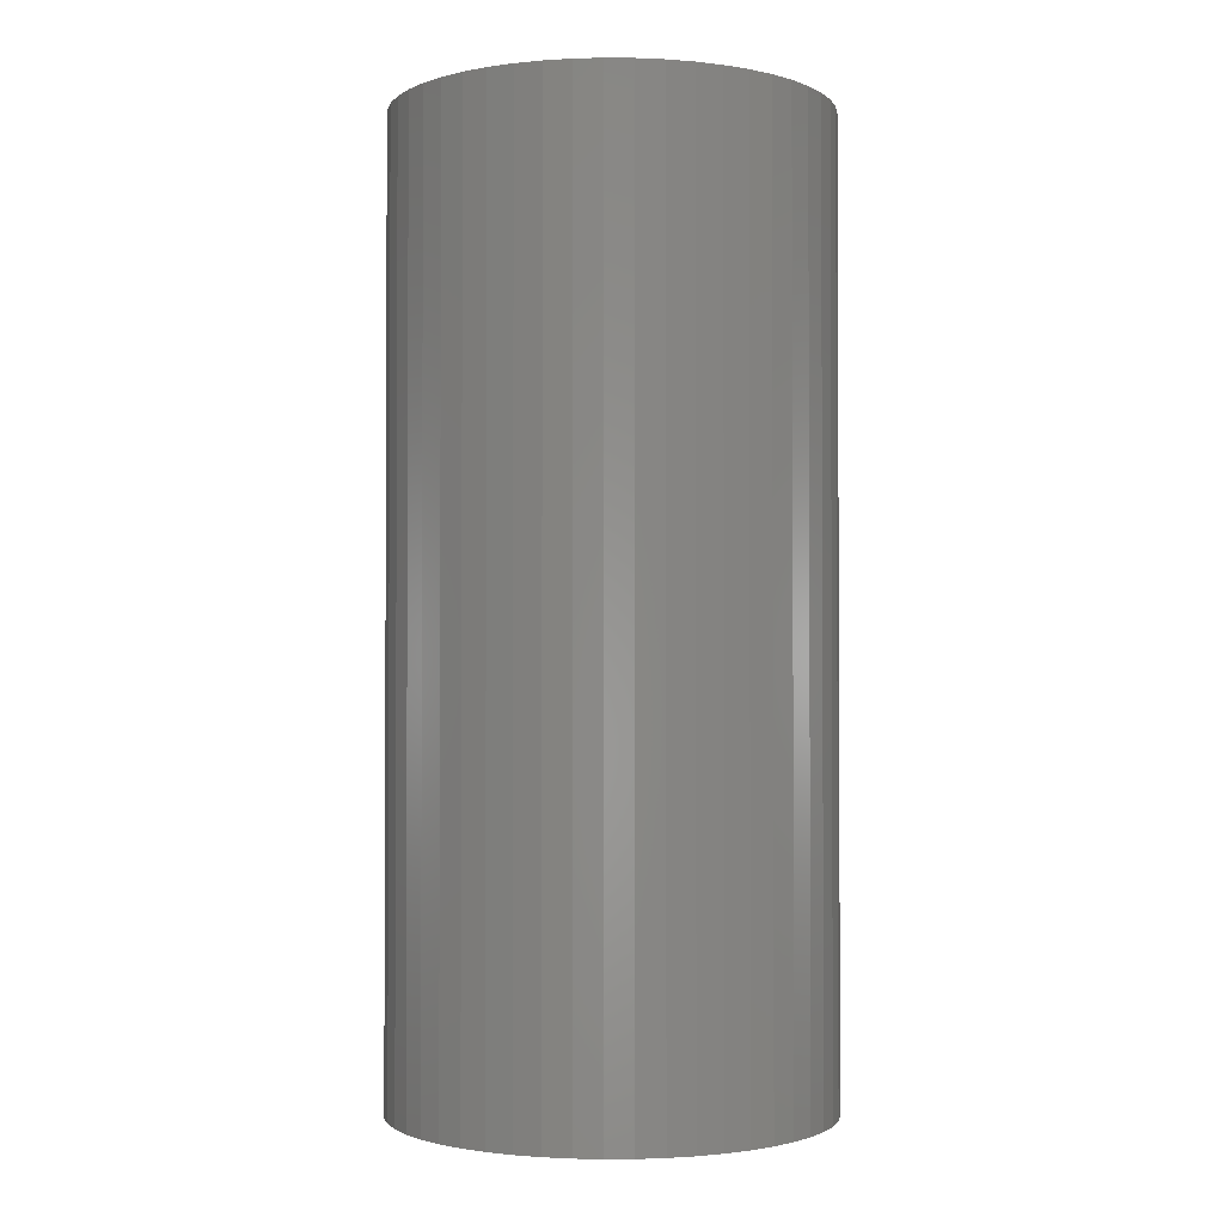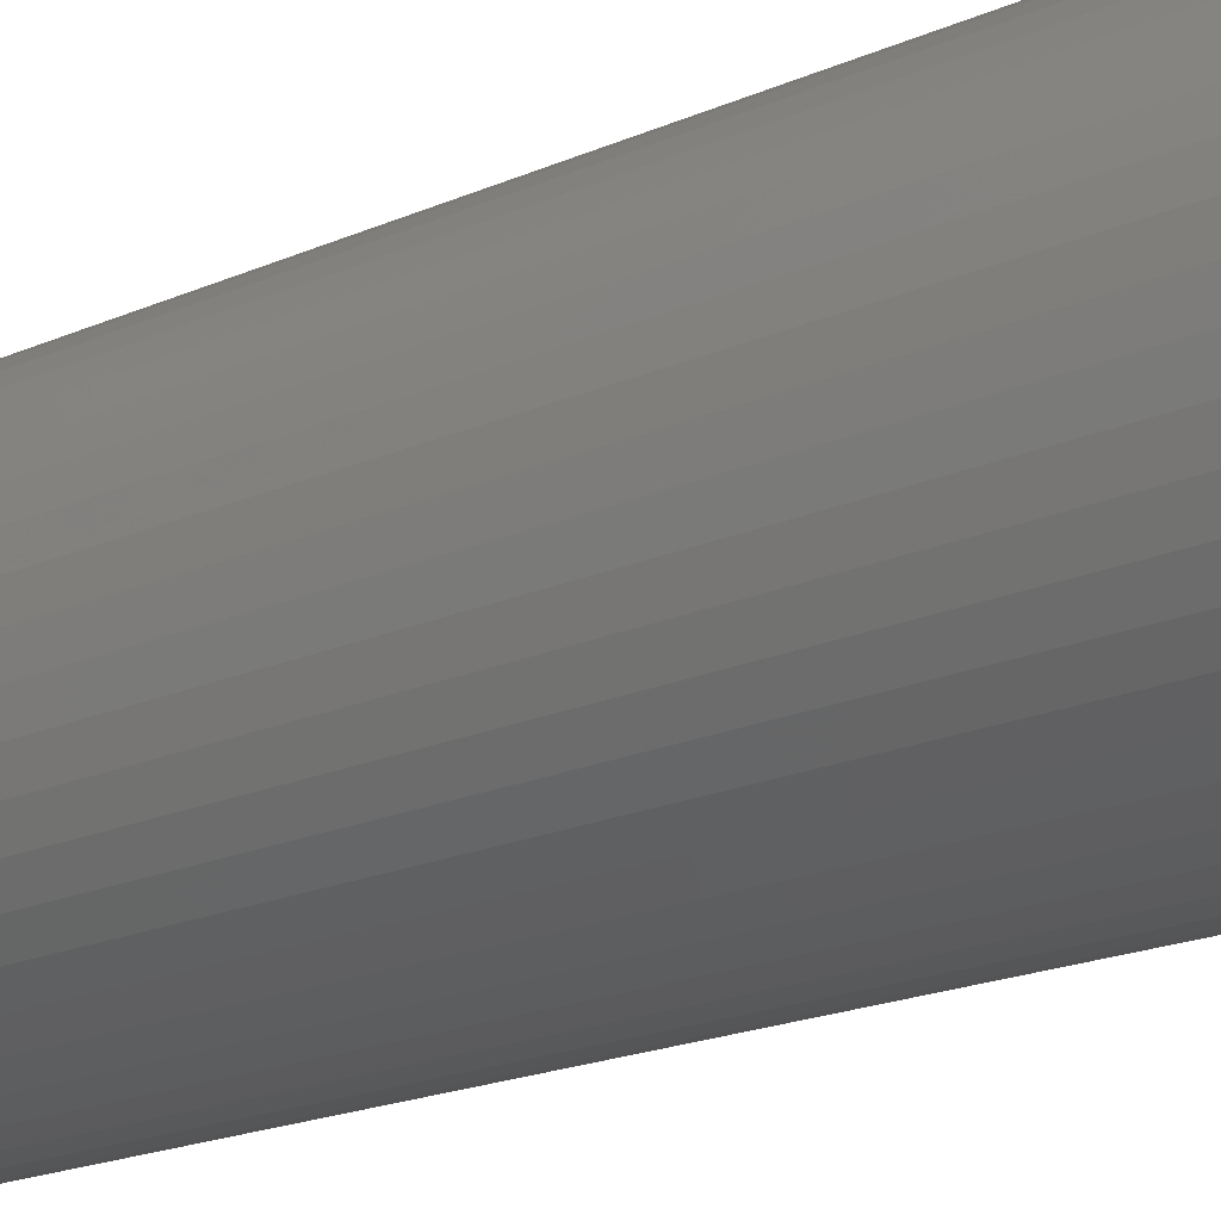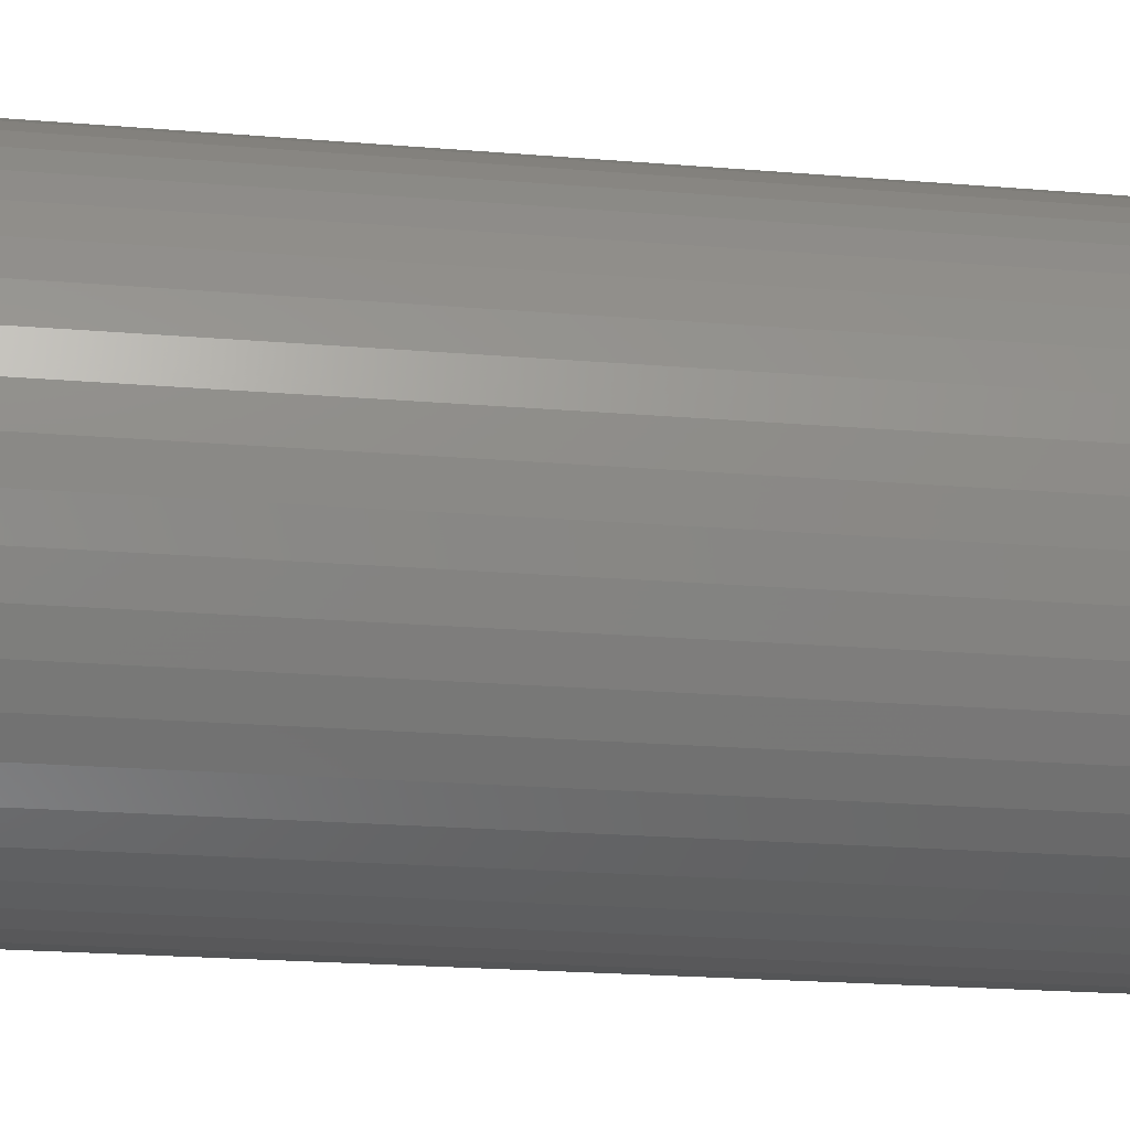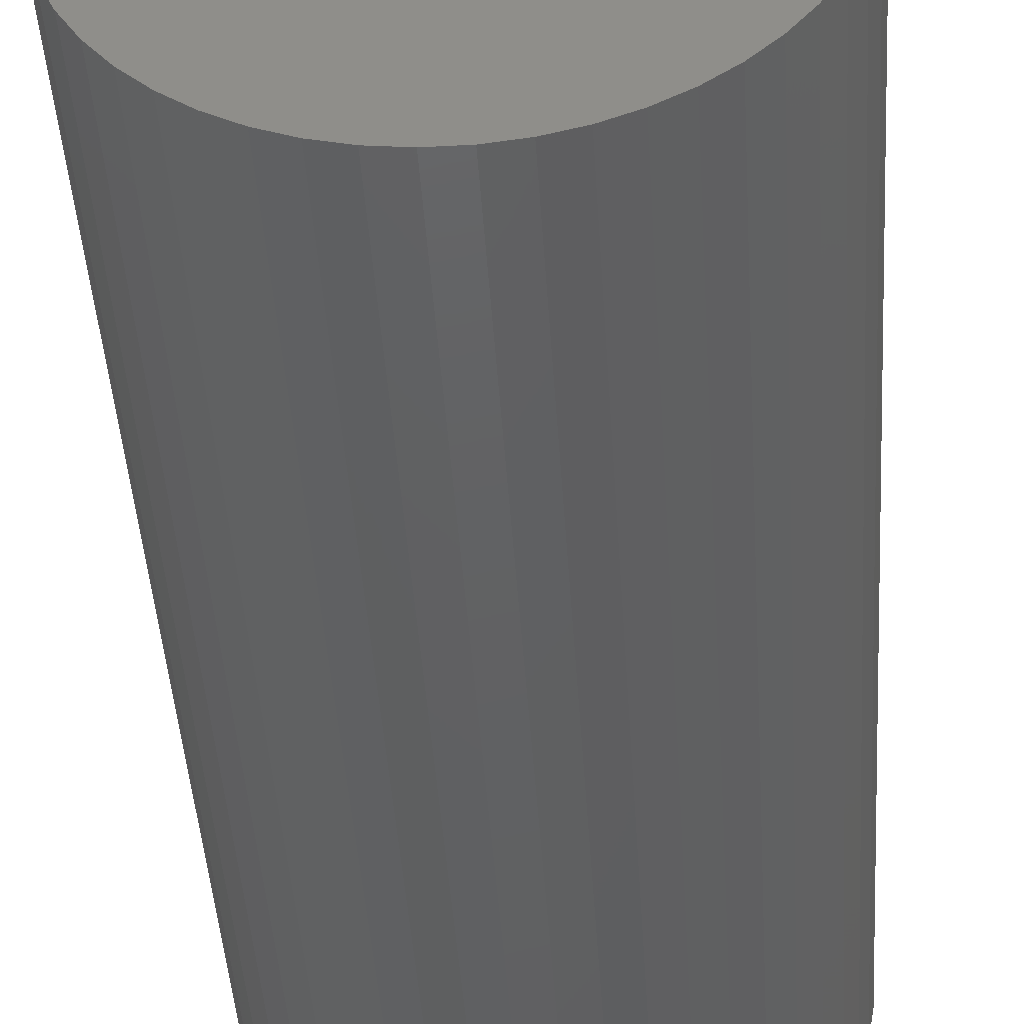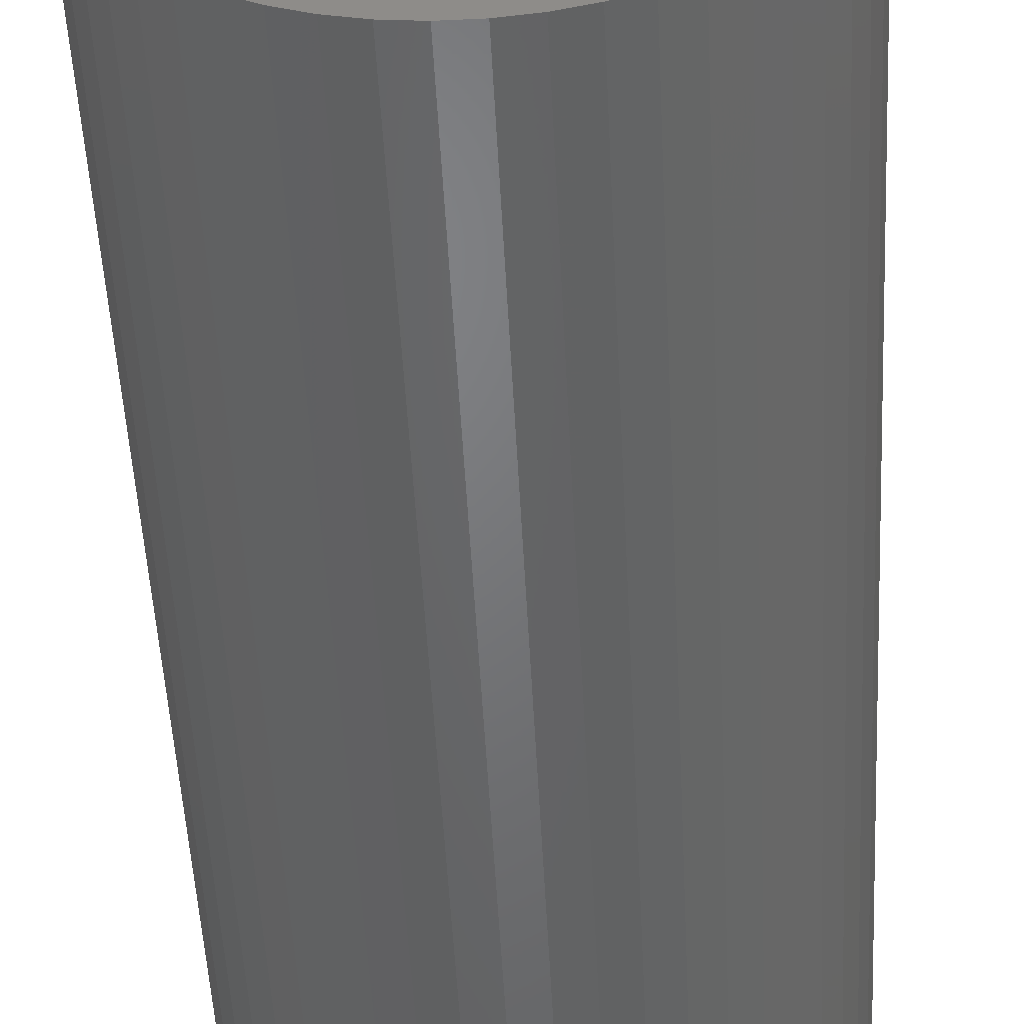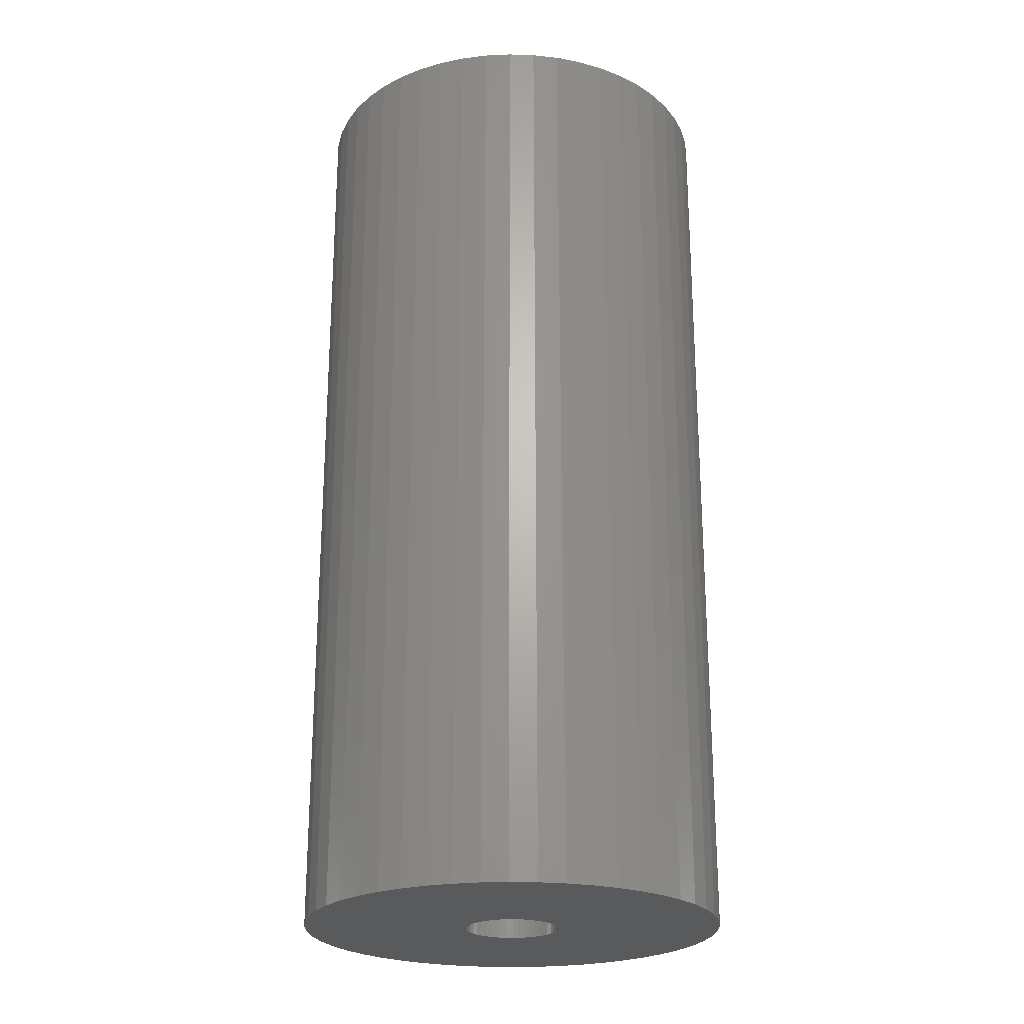
<metadata>
{"format":"stl","ext":"stl","renderer":"f3d","projection":"perspective","resolution":1024,"background":"white","views":[{"elev":-1.7,"azim":12.7,"up":"+Z"},{"elev":-21.3,"azim":127.2,"up":"+Y"},{"elev":-20.0,"azim":81.0,"up":"+Y"},{"elev":-43.1,"azim":3.6,"up":"+Y"},{"elev":-50.3,"azim":2.9,"up":"+Y"},{"elev":-23.8,"azim":119.5,"up":"+Z"}]}
</metadata>
<code>
# stl→obj: 200 verts, 400 faces
v 22.5 0 49.5
v 22.32 2.82 -49.5
v 22.32 2.82 49.5
v 22.5 0 -49.5
v -22.5 0 -49.5
v -22.32 2.82 49.5
v -22.32 2.82 -49.5
v -22.5 0 49.5
v 1.413 22.46 -49.5
v -1.413 22.46 49.5
v 1.413 22.46 49.5
v -1.413 22.46 -49.5
v -1.413 -22.46 -49.5
v 1.413 -22.46 49.5
v -1.413 -22.46 49.5
v 1.413 -22.46 -49.5
v 16.4 15.4 -49.5
v 14.34 17.34 49.5
v 16.4 15.4 49.5
v 14.34 17.34 -49.5
v -14.34 17.34 -49.5
v -16.4 15.4 49.5
v -14.34 17.34 49.5
v -16.4 15.4 -49.5
v -6.953 21.4 -49.5
v -9.58 20.36 49.5
v -6.953 21.4 49.5
v -9.58 20.36 -49.5
v 20.92 8.283 49.5
v 19.72 10.84 -49.5
v 19.72 10.84 49.5
v 20.92 8.283 -49.5
v 9.58 20.36 -49.5
v 6.953 21.4 49.5
v 9.58 20.36 49.5
v 6.953 21.4 -49.5
v 12.06 19 -49.5
v 12.06 19 49.5
v -20.92 8.283 -49.5
v -19.72 10.84 49.5
v -19.72 10.84 -49.5
v -20.92 8.283 49.5
v 5 0 49.5
v 4.961 0.6267 49.5
v 21.79 5.596 49.5
v 22.32 -2.82 49.5
v 4.843 1.243 49.5
v 4.961 -0.6267 49.5
v 4.649 1.841 49.5
v 21.79 -5.596 49.5
v 4.382 2.409 49.5
v 18.2 13.23 49.5
v 4.843 -1.243 49.5
v 4.045 2.939 49.5
v 20.92 -8.283 49.5
v 3.645 3.423 49.5
v 4.649 -1.841 49.5
v 3.187 3.853 49.5
v 19.72 -10.84 49.5
v 2.679 4.222 49.5
v 4.382 -2.409 49.5
v 2.129 4.524 49.5
v 18.2 -13.23 49.5
v 4.045 -2.939 49.5
v 1.545 4.755 49.5
v 4.216 22.1 49.5
v 0.9369 4.911 49.5
v 0.314 4.99 49.5
v -0.314 4.99 49.5
v -0.9369 4.911 49.5
v -4.216 22.1 49.5
v -1.545 4.755 49.5
v -2.129 4.524 49.5
v -2.679 4.222 49.5
v -12.06 19 49.5
v -3.187 3.853 49.5
v -3.645 3.423 49.5
v -4.045 2.939 49.5
v -18.2 13.23 49.5
v 16.4 -15.4 49.5
v 3.645 -3.423 49.5
v 14.34 -17.34 49.5
v 3.187 -3.853 49.5
v 12.06 -19 49.5
v 2.679 -4.222 49.5
v 9.58 -20.36 49.5
v 2.129 -4.524 49.5
v 6.953 -21.4 49.5
v 1.545 -4.755 49.5
v 4.216 -22.1 49.5
v 0.9369 -4.911 49.5
v 0.314 -4.99 49.5
v -0.314 -4.99 49.5
v -0.9369 -4.911 49.5
v -4.216 -22.1 49.5
v -1.545 -4.755 49.5
v -6.953 -21.4 49.5
v -2.129 -4.524 49.5
v -9.58 -20.36 49.5
v -2.679 -4.222 49.5
v -12.06 -19 49.5
v -3.187 -3.853 49.5
v -14.34 -17.34 49.5
v -3.645 -3.423 49.5
v -16.4 -15.4 49.5
v -4.045 -2.939 49.5
v -18.2 -13.23 49.5
v -4.382 -2.409 49.5
v -19.72 -10.84 49.5
v -4.649 -1.841 49.5
v -20.92 -8.283 49.5
v -4.843 -1.243 49.5
v -21.79 -5.596 49.5
v -4.961 -0.6267 49.5
v -22.32 -2.82 49.5
v -5 0 49.5
v -4.382 2.409 49.5
v -4.649 1.841 49.5
v -4.843 1.243 49.5
v -21.79 5.596 49.5
v -4.961 0.6267 49.5
v -4.216 22.1 -49.5
v -20.92 -8.283 -49.5
v -21.79 -5.596 -49.5
v 4.216 -22.1 -49.5
v 6.953 -21.4 -49.5
v 9.58 -20.36 -49.5
v 21.79 5.596 -49.5
v 18.2 13.23 -49.5
v 4.216 22.1 -49.5
v -18.2 13.23 -49.5
v -21.79 5.596 -49.5
v -12.06 19 -49.5
v 22.32 -2.82 -49.5
v 12.06 -19 -49.5
v 14.34 -17.34 -49.5
v 16.4 -15.4 -49.5
v 20.92 -8.283 -49.5
v 19.72 -10.84 -49.5
v 21.79 -5.596 -49.5
v 18.2 -13.23 -49.5
v -16.4 -15.4 -49.5
v -14.34 -17.34 -49.5
v -18.2 -13.23 -49.5
v -19.72 -10.84 -49.5
v 5 0 -49.5
v 4.961 -0.6267 -49.5
v 4.843 -1.243 -49.5
v 4.961 0.6267 -49.5
v 4.649 -1.841 -49.5
v 4.382 -2.409 -49.5
v 4.843 1.243 -49.5
v 4.045 -2.939 -49.5
v 3.645 -3.423 -49.5
v 4.649 1.841 -49.5
v 3.187 -3.853 -49.5
v 2.679 -4.222 -49.5
v 4.382 2.409 -49.5
v 2.129 -4.524 -49.5
v 4.045 2.939 -49.5
v 1.545 -4.755 -49.5
v 0.9369 -4.911 -49.5
v 0.314 -4.99 -49.5
v -0.314 -4.99 -49.5
v -0.9369 -4.911 -49.5
v -4.216 -22.1 -49.5
v -1.545 -4.755 -49.5
v -6.953 -21.4 -49.5
v -2.129 -4.524 -49.5
v -9.58 -20.36 -49.5
v -2.679 -4.222 -49.5
v -12.06 -19 -49.5
v -3.187 -3.853 -49.5
v -3.645 -3.423 -49.5
v -4.045 -2.939 -49.5
v 3.645 3.423 -49.5
v 3.187 3.853 -49.5
v 2.679 4.222 -49.5
v 2.129 4.524 -49.5
v 1.545 4.755 -49.5
v 0.9369 4.911 -49.5
v 0.314 4.99 -49.5
v -0.314 4.99 -49.5
v -0.9369 4.911 -49.5
v -1.545 4.755 -49.5
v -2.129 4.524 -49.5
v -2.679 4.222 -49.5
v -3.187 3.853 -49.5
v -3.645 3.423 -49.5
v -4.045 2.939 -49.5
v -4.382 2.409 -49.5
v -4.649 1.841 -49.5
v -4.843 1.243 -49.5
v -4.961 0.6267 -49.5
v -5 0 -49.5
v -4.382 -2.409 -49.5
v -4.649 -1.841 -49.5
v -4.843 -1.243 -49.5
v -4.961 -0.6267 -49.5
v -22.32 -2.82 -49.5
f 1 2 3
f 2 1 4
f 5 6 7
f 6 5 8
f 9 10 11
f 10 9 12
f 13 14 15
f 14 13 16
f 17 18 19
f 18 17 20
f 21 22 23
f 22 21 24
f 25 26 27
f 26 25 28
f 29 30 31
f 30 29 32
f 33 34 35
f 34 33 36
f 37 35 38
f 35 37 33
f 39 40 41
f 40 39 42
f 43 1 3
f 44 3 45
f 1 43 46
f 47 45 29
f 48 46 43
f 49 29 31
f 46 48 50
f 51 31 52
f 53 50 48
f 54 52 19
f 50 53 55
f 56 19 18
f 57 55 53
f 58 18 38
f 55 57 59
f 60 38 35
f 61 59 57
f 62 35 34
f 59 61 63
f 64 63 61
f 3 44 43
f 45 47 44
f 29 49 47
f 31 51 49
f 65 34 66
f 52 54 51
f 19 56 54
f 18 58 56
f 38 60 58
f 35 62 60
f 34 65 62
f 67 66 11
f 66 67 65
f 11 68 67
f 11 69 68
f 10 69 11
f 69 10 70
f 71 70 10
f 70 71 72
f 27 72 71
f 72 27 73
f 26 73 27
f 73 26 74
f 75 74 26
f 74 75 76
f 23 76 75
f 76 23 77
f 22 77 23
f 77 22 78
f 79 78 22
f 63 64 80
f 81 80 64
f 80 81 82
f 83 82 81
f 82 83 84
f 85 84 83
f 84 85 86
f 87 86 85
f 86 87 88
f 89 88 87
f 88 89 90
f 91 90 89
f 90 91 14
f 92 14 91
f 93 14 92
f 15 93 94
f 93 15 14
f 95 94 96
f 97 96 98
f 99 98 100
f 101 100 102
f 103 102 104
f 105 104 106
f 94 95 15
f 107 106 108
f 109 108 110
f 111 110 112
f 113 112 114
f 115 114 116
f 78 79 117
f 96 97 95
f 40 117 79
f 98 99 97
f 117 40 118
f 100 101 99
f 42 118 40
f 102 103 101
f 118 42 119
f 104 105 103
f 120 119 42
f 106 107 105
f 119 120 121
f 108 109 107
f 6 121 120
f 110 111 109
f 121 6 116
f 112 113 111
f 8 116 6
f 114 115 113
f 116 8 115
f 122 27 71
f 27 122 25
f 123 113 124
f 113 123 111
f 16 90 14
f 90 16 125
f 126 86 88
f 86 126 127
f 45 32 29
f 32 45 128
f 3 128 45
f 128 3 2
f 52 17 19
f 17 52 129
f 31 129 52
f 129 31 30
f 36 66 34
f 66 36 130
f 130 11 66
f 11 130 9
f 20 38 18
f 38 20 37
f 41 79 131
f 79 41 40
f 131 22 24
f 22 131 79
f 132 42 39
f 42 132 120
f 7 120 132
f 120 7 6
f 28 75 26
f 75 28 133
f 133 23 75
f 23 133 21
f 12 71 10
f 71 12 122
f 46 4 1
f 4 46 134
f 127 84 86
f 84 127 135
f 136 80 82
f 80 136 137
f 59 138 55
f 138 59 139
f 55 140 50
f 140 55 138
f 80 141 63
f 141 80 137
f 142 103 105
f 103 142 143
f 144 109 145
f 109 144 107
f 146 4 134
f 147 134 140
f 4 146 2
f 148 140 138
f 149 2 146
f 150 138 139
f 2 149 128
f 151 139 141
f 152 128 149
f 153 141 137
f 128 152 32
f 154 137 136
f 155 32 152
f 156 136 135
f 32 155 30
f 157 135 127
f 158 30 155
f 159 127 126
f 30 158 129
f 160 129 158
f 134 147 146
f 140 148 147
f 138 150 148
f 139 151 150
f 161 126 125
f 141 153 151
f 137 154 153
f 136 156 154
f 135 157 156
f 127 159 157
f 126 161 159
f 162 125 16
f 125 162 161
f 16 163 162
f 16 164 163
f 13 164 16
f 164 13 165
f 166 165 13
f 165 166 167
f 168 167 166
f 167 168 169
f 170 169 168
f 169 170 171
f 172 171 170
f 171 172 173
f 143 173 172
f 173 143 174
f 142 174 143
f 174 142 175
f 144 175 142
f 129 160 17
f 176 17 160
f 17 176 20
f 177 20 176
f 20 177 37
f 178 37 177
f 37 178 33
f 179 33 178
f 33 179 36
f 180 36 179
f 36 180 130
f 181 130 180
f 130 181 9
f 182 9 181
f 183 9 182
f 12 183 184
f 183 12 9
f 122 184 185
f 25 185 186
f 28 186 187
f 133 187 188
f 21 188 189
f 24 189 190
f 184 122 12
f 131 190 191
f 41 191 192
f 39 192 193
f 132 193 194
f 7 194 195
f 175 144 196
f 185 25 122
f 145 196 144
f 186 28 25
f 196 145 197
f 187 133 28
f 123 197 145
f 188 21 133
f 197 123 198
f 189 24 21
f 124 198 123
f 190 131 24
f 198 124 199
f 191 41 131
f 200 199 124
f 192 39 41
f 199 200 195
f 193 132 39
f 5 195 200
f 194 7 132
f 195 5 7
f 125 88 90
f 88 125 126
f 50 134 46
f 134 50 140
f 135 82 84
f 82 135 136
f 63 139 59
f 139 63 141
f 170 97 99
f 97 170 168
f 168 95 97
f 95 168 166
f 142 107 144
f 107 142 105
f 145 111 123
f 111 145 109
f 124 115 200
f 115 124 113
f 200 8 5
f 8 200 115
f 166 15 95
f 15 166 13
f 172 99 101
f 99 172 170
f 143 101 103
f 101 143 172
f 146 44 149
f 44 146 43
f 116 194 121
f 194 116 195
f 183 68 69
f 68 183 182
f 163 93 92
f 93 163 164
f 154 83 81
f 83 154 156
f 177 56 58
f 56 177 176
f 189 76 77
f 76 189 188
f 186 72 73
f 72 186 185
f 155 51 158
f 51 155 49
f 149 47 152
f 47 149 44
f 180 62 65
f 62 180 179
f 181 65 67
f 65 181 180
f 179 60 62
f 60 179 178
f 117 190 78
f 190 117 191
f 78 189 77
f 189 78 190
f 119 192 118
f 192 119 193
f 188 74 76
f 74 188 187
f 185 70 72
f 70 185 184
f 162 92 91
f 92 162 163
f 152 49 155
f 49 152 47
f 160 56 176
f 56 160 54
f 158 54 160
f 54 158 51
f 182 67 68
f 67 182 181
f 178 58 60
f 58 178 177
f 118 191 117
f 191 118 192
f 121 193 119
f 193 121 194
f 187 73 74
f 73 187 186
f 184 69 70
f 69 184 183
f 148 48 147
f 48 148 53
f 156 85 83
f 85 156 157
f 159 89 87
f 89 159 161
f 154 64 153
f 64 154 81
f 151 57 150
f 57 151 61
f 147 43 146
f 43 147 48
f 104 175 106
f 175 104 174
f 108 197 110
f 197 108 196
f 110 198 112
f 198 110 197
f 114 195 116
f 195 114 199
f 157 87 85
f 87 157 159
f 161 91 89
f 91 161 162
f 153 61 151
f 61 153 64
f 150 53 148
f 53 150 57
f 164 94 93
f 94 164 165
f 165 96 94
f 96 165 167
f 173 104 102
f 104 173 174
f 106 196 108
f 196 106 175
f 112 199 114
f 199 112 198
f 171 102 100
f 102 171 173
f 167 98 96
f 98 167 169
f 169 100 98
f 100 169 171

</code>
